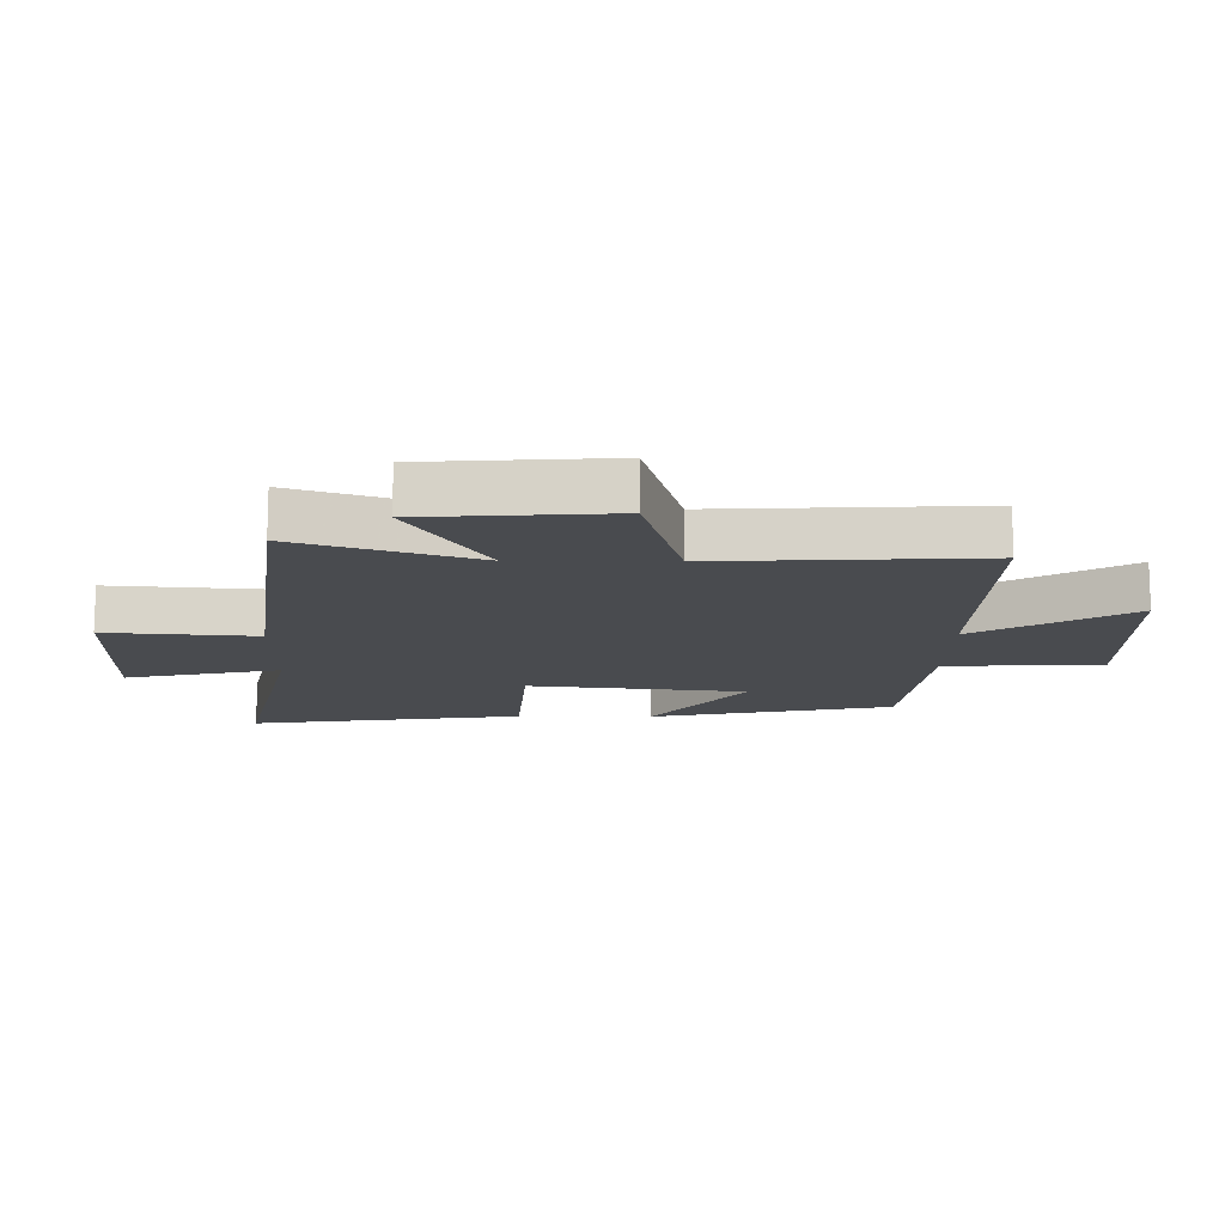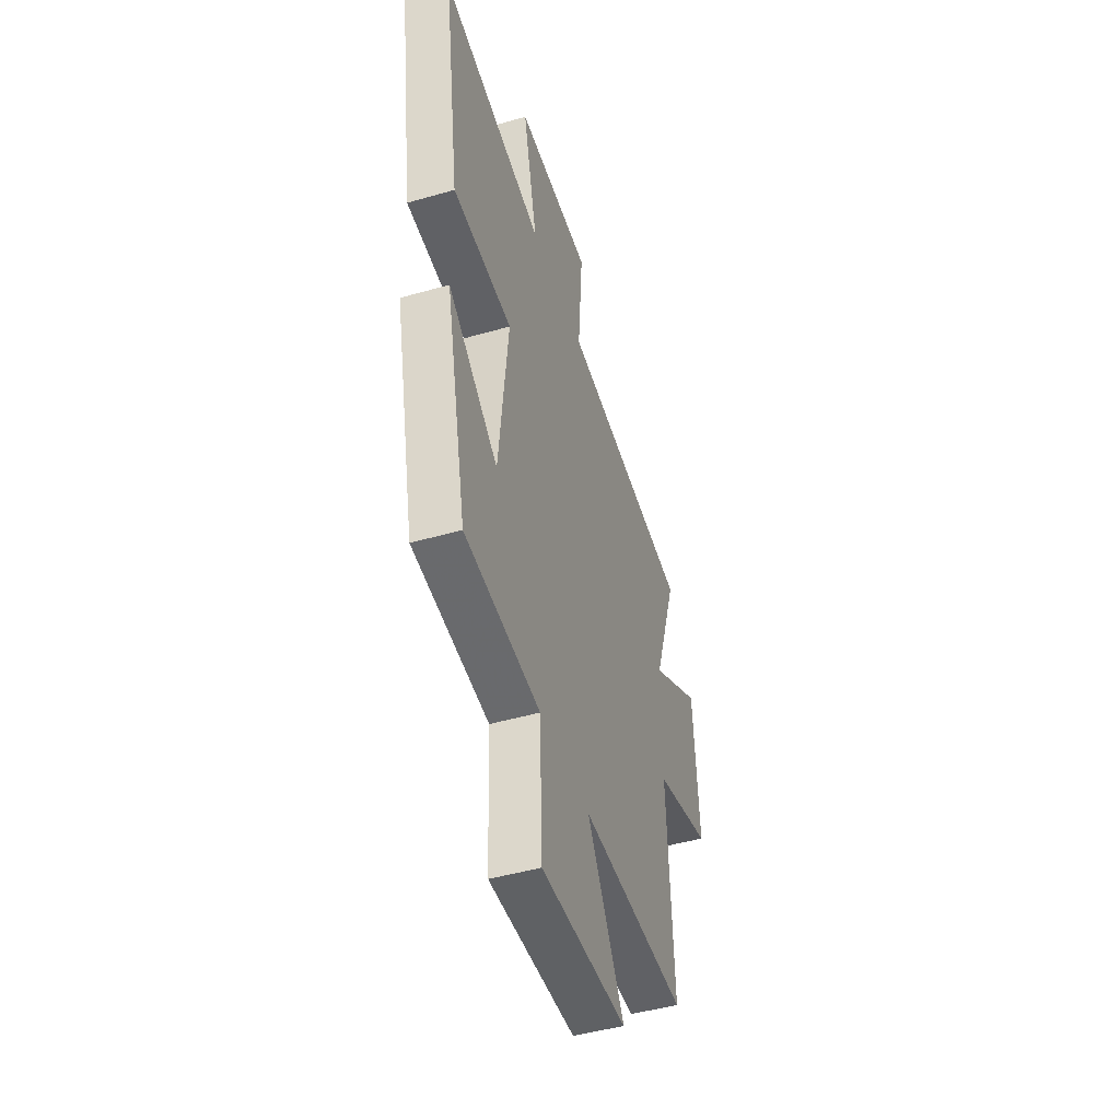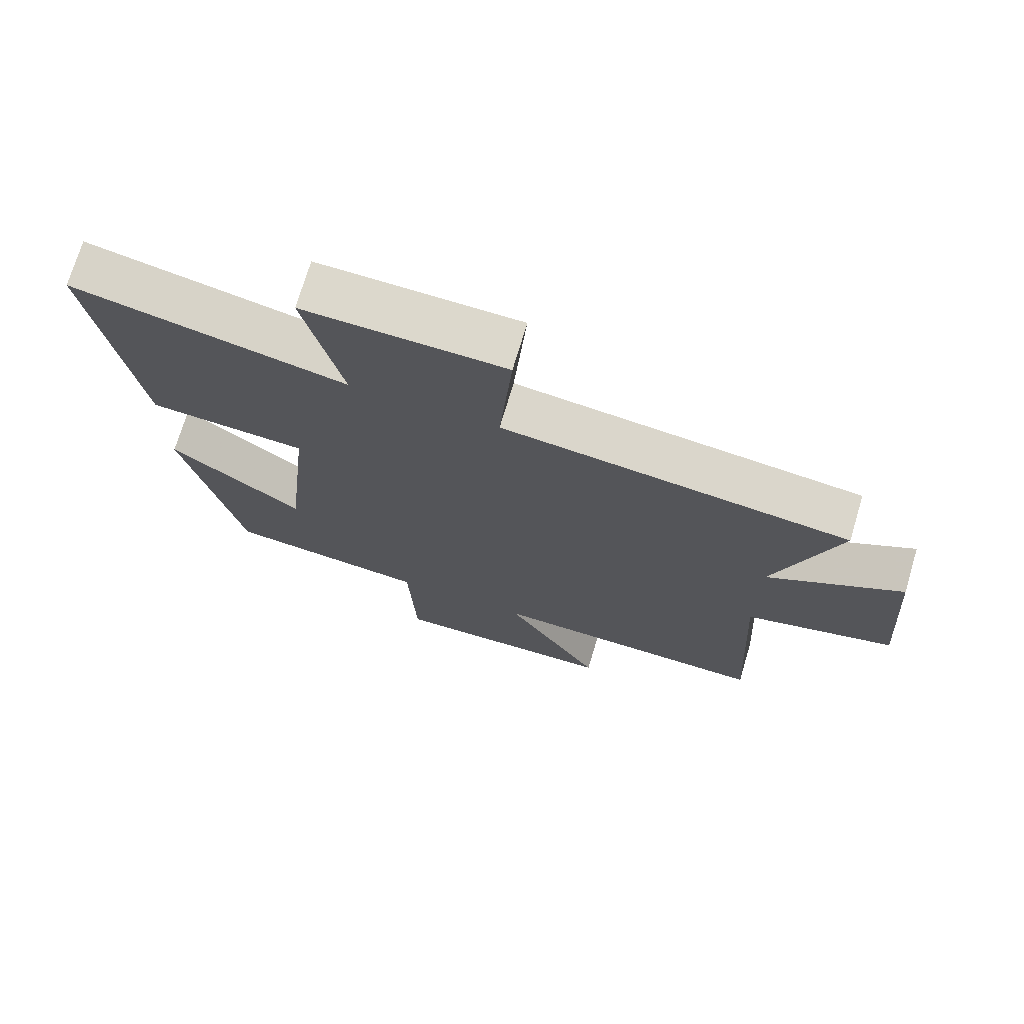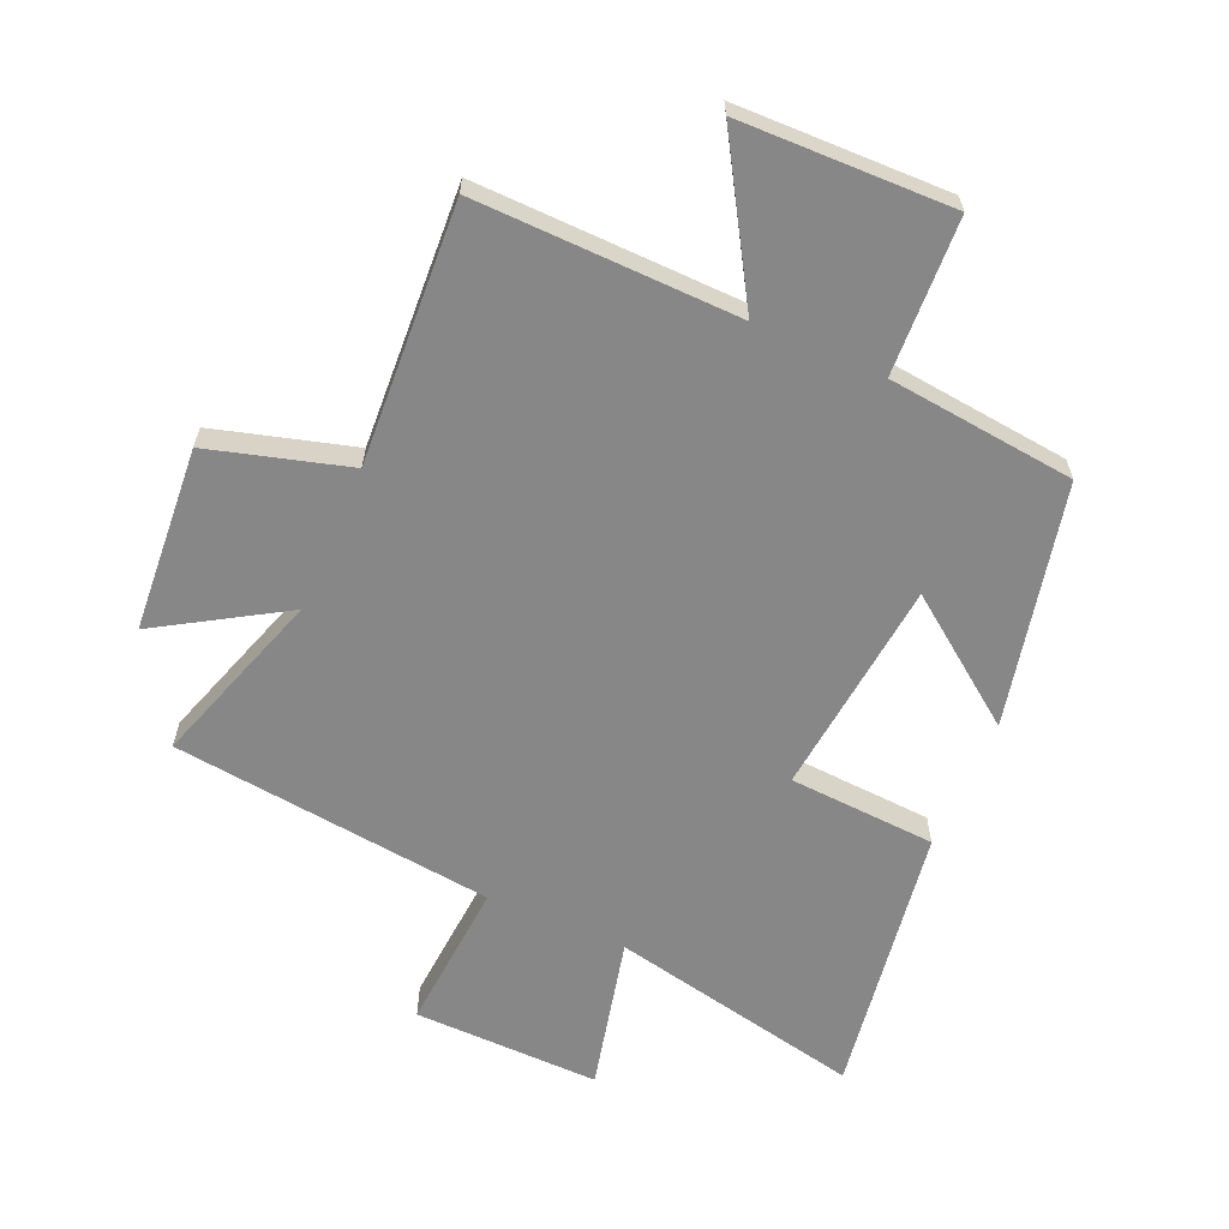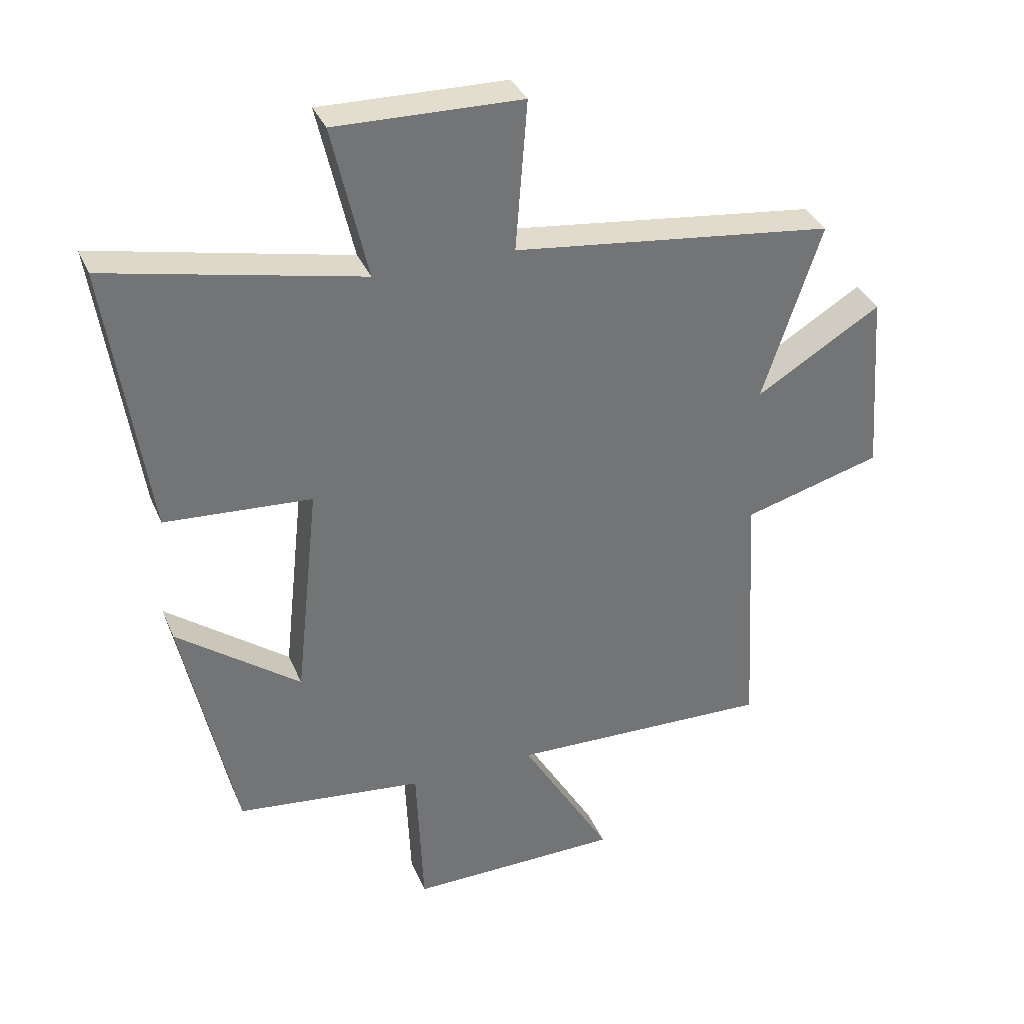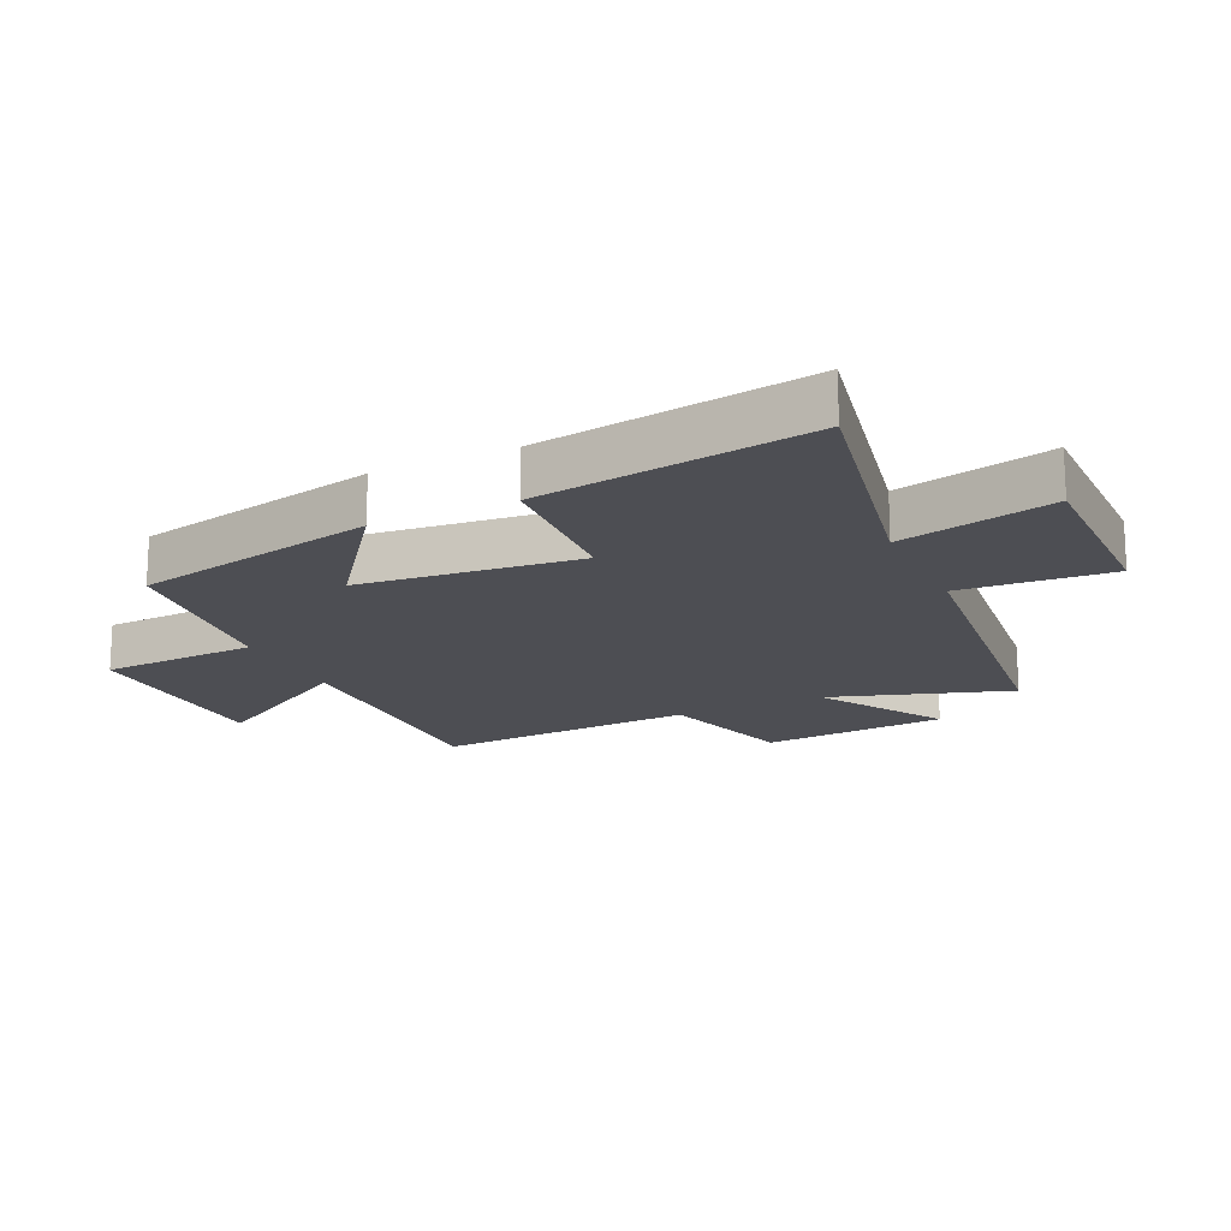
<metadata>
{"format":"obj","ext":"obj","renderer":"f3d","projection":"perspective","resolution":1024,"background":"white","views":[{"elev":-13.8,"azim":89.2,"up":"+Y"},{"elev":-47.1,"azim":-72.0,"up":"+Z"},{"elev":72.6,"azim":16.6,"up":"+Z"},{"elev":-62.6,"azim":156.6,"up":"+Y"},{"elev":34.9,"azim":-20.8,"up":"+Z"},{"elev":-17.3,"azim":-64.5,"up":"+Y"}]}
</metadata>
<code>
v 0.595 0.07 0.438
v 0.5 0.07 0.151
v 0.703 0.07 0.274
v 0.725 0.07 -0.026
v 0.5 0.07 -0.089
v 0.523 0.07 -0.511
v 0.097 0.07 -0.5
v 0.244 0.07 -0.747
v -0.1 0.07 -0.753
v -0.111 0.07 -0.5
v -0.415 0.07 -0.466
v -0.5 0.07 -0.073
v -0.3 0.07 -0.222
v -0.262 0.07 0.13
v -0.5 0.07 0.145
v -0.565 0.07 0.587
v -0.154 0.07 0.5
v -0.211 0.07 0.749
v 0.091 0.07 0.743
v 0.072 0.07 0.5
v 0.595 0 0.438
v 0.5 0 0.151
v 0.703 0 0.274
v 0.725 0 -0.026
v 0.5 0 -0.089
v 0.523 0 -0.511
v 0.097 0 -0.5
v 0.244 0 -0.747
v -0.1 0 -0.753
v -0.111 0 -0.5
v -0.415 0 -0.466
v -0.5 0 -0.073
v -0.3 0 -0.222
v -0.262 0 0.13
v -0.5 0 0.145
v -0.565 0 0.587
v -0.154 0 0.5
v -0.211 0 0.749
v 0.091 0 0.743
v 0.072 0 0.5
f 17 18 19 20
f 17 20 1 2
f 16 17 2
f 15 16 2
f 14 15 2
f 13 14 2
f 10 11 12 13
f 10 13 2
f 7 8 9 10
f 7 10 2 3
f 5 6 7
f 5 7 3
f 3 4 5
f 40 39 38 37
f 22 21 40 37
f 22 37 36
f 22 36 35
f 22 35 34
f 22 34 33
f 33 32 31 30
f 22 33 30
f 30 29 28 27
f 23 22 30 27
f 27 26 25
f 23 27 25
f 25 24 23
f 1 21 22 2
f 2 22 23 3
f 3 23 24 4
f 4 24 25 5
f 5 25 26 6
f 6 26 27 7
f 7 27 28 8
f 8 28 29 9
f 9 29 30 10
f 10 30 31 11
f 11 31 32 12
f 12 32 33 13
f 13 33 34 14
f 14 34 35 15
f 15 35 36 16
f 16 36 37 17
f 17 37 38 18
f 18 38 39 19
f 19 39 40 20
f 20 40 21 1

</code>
